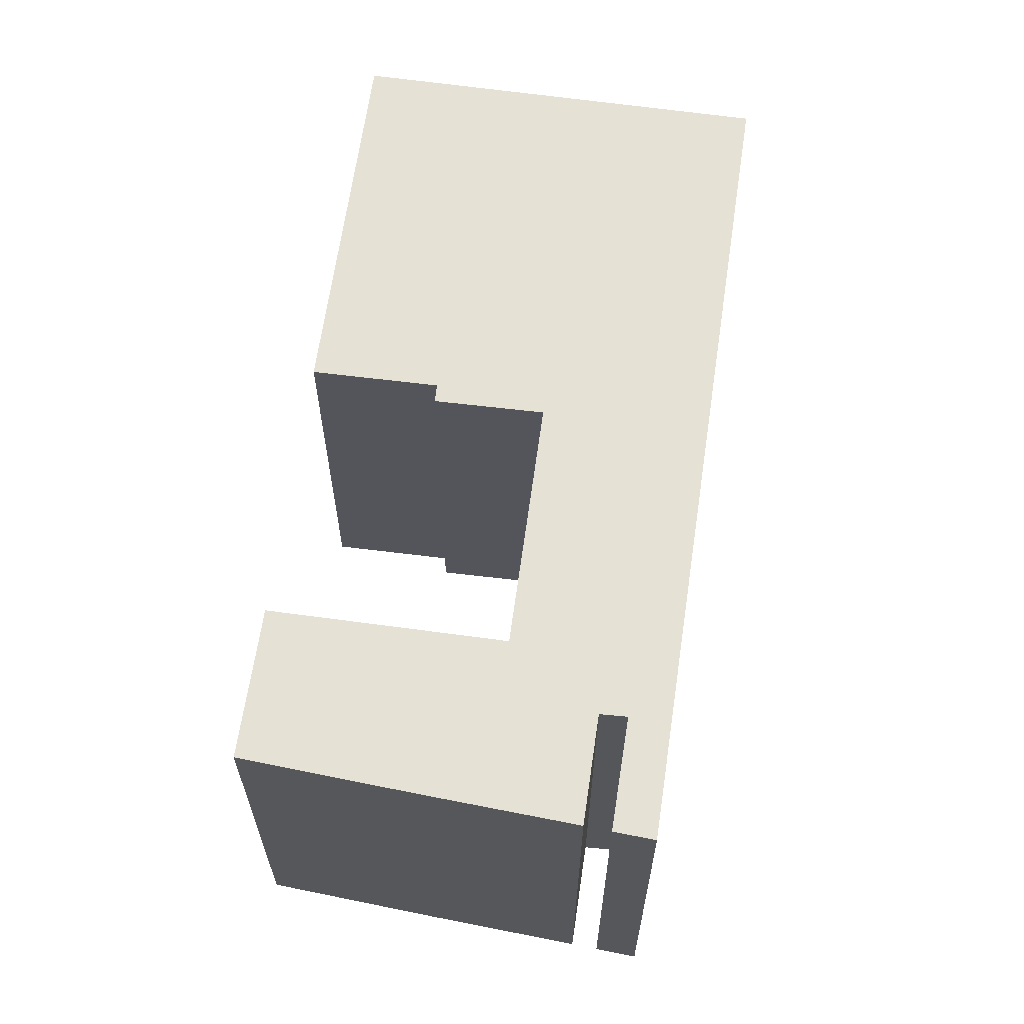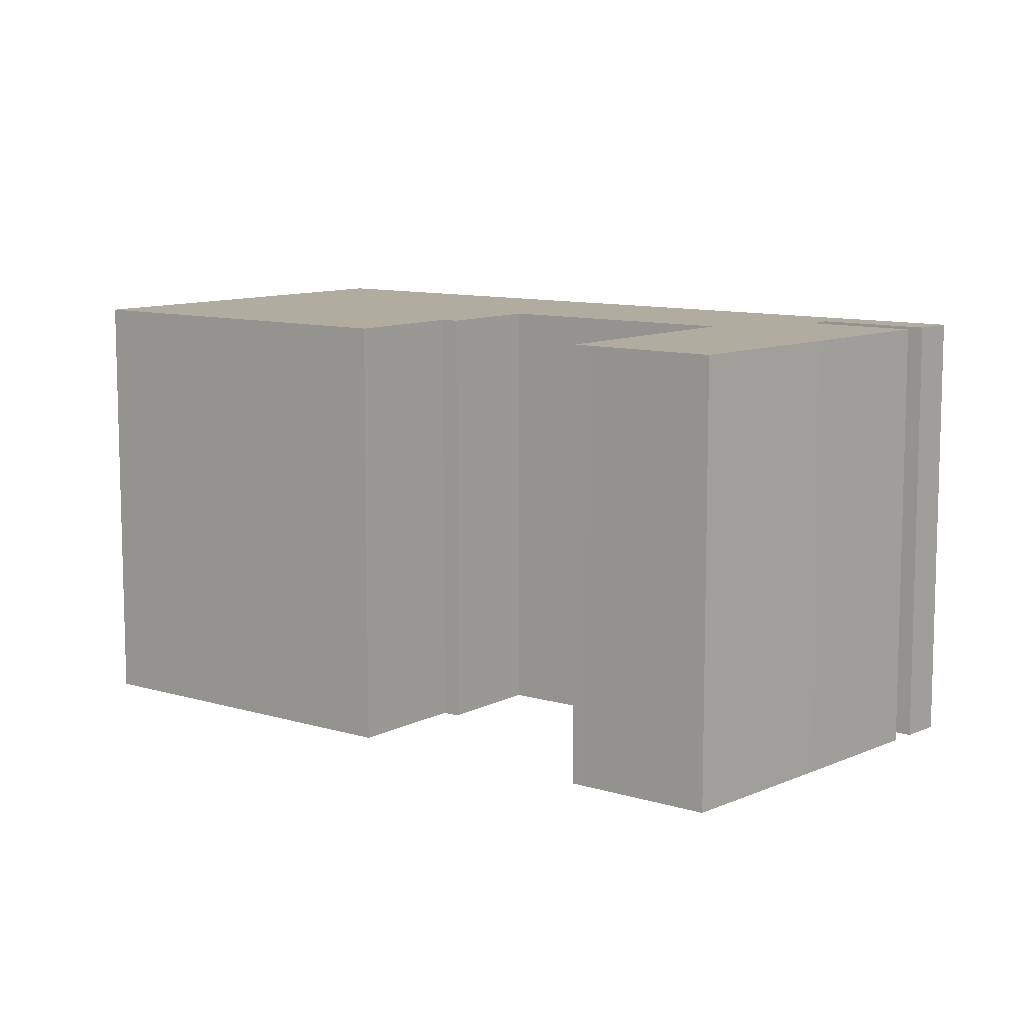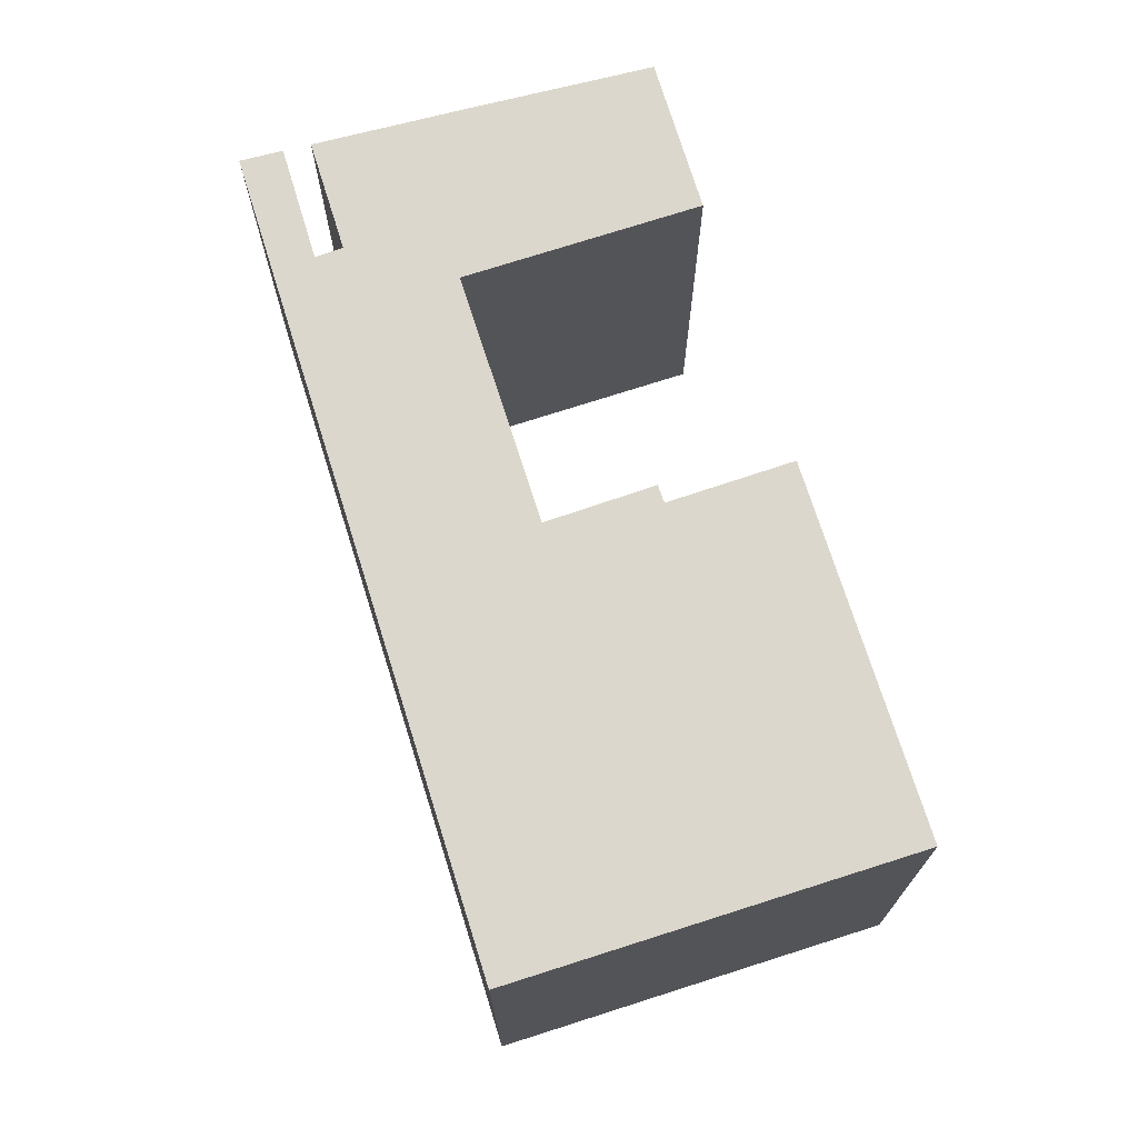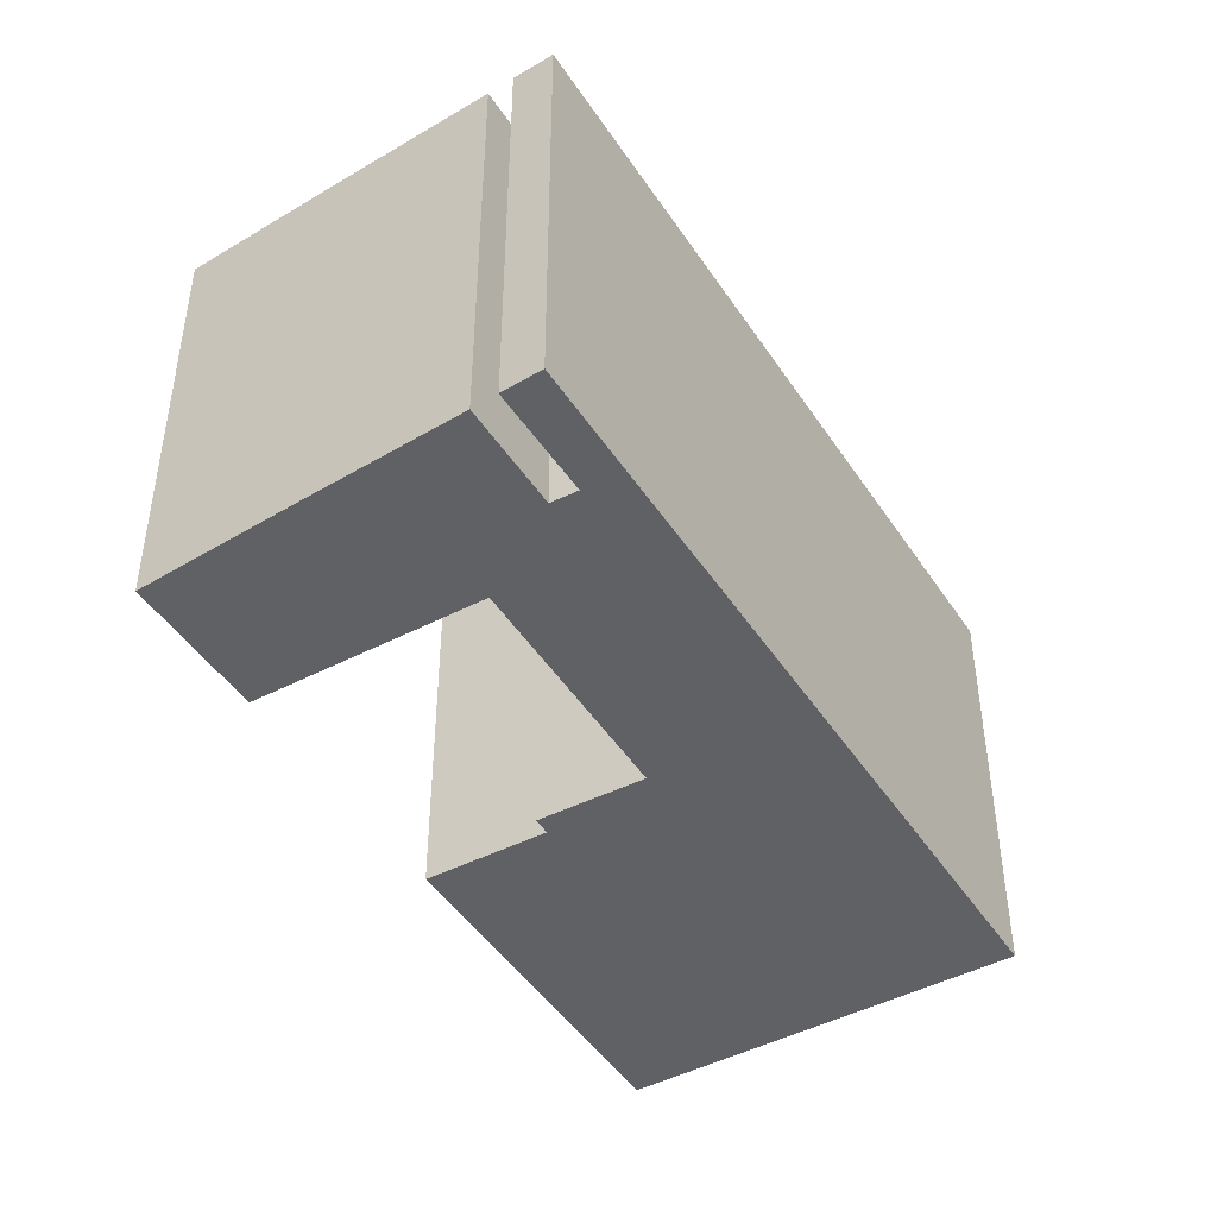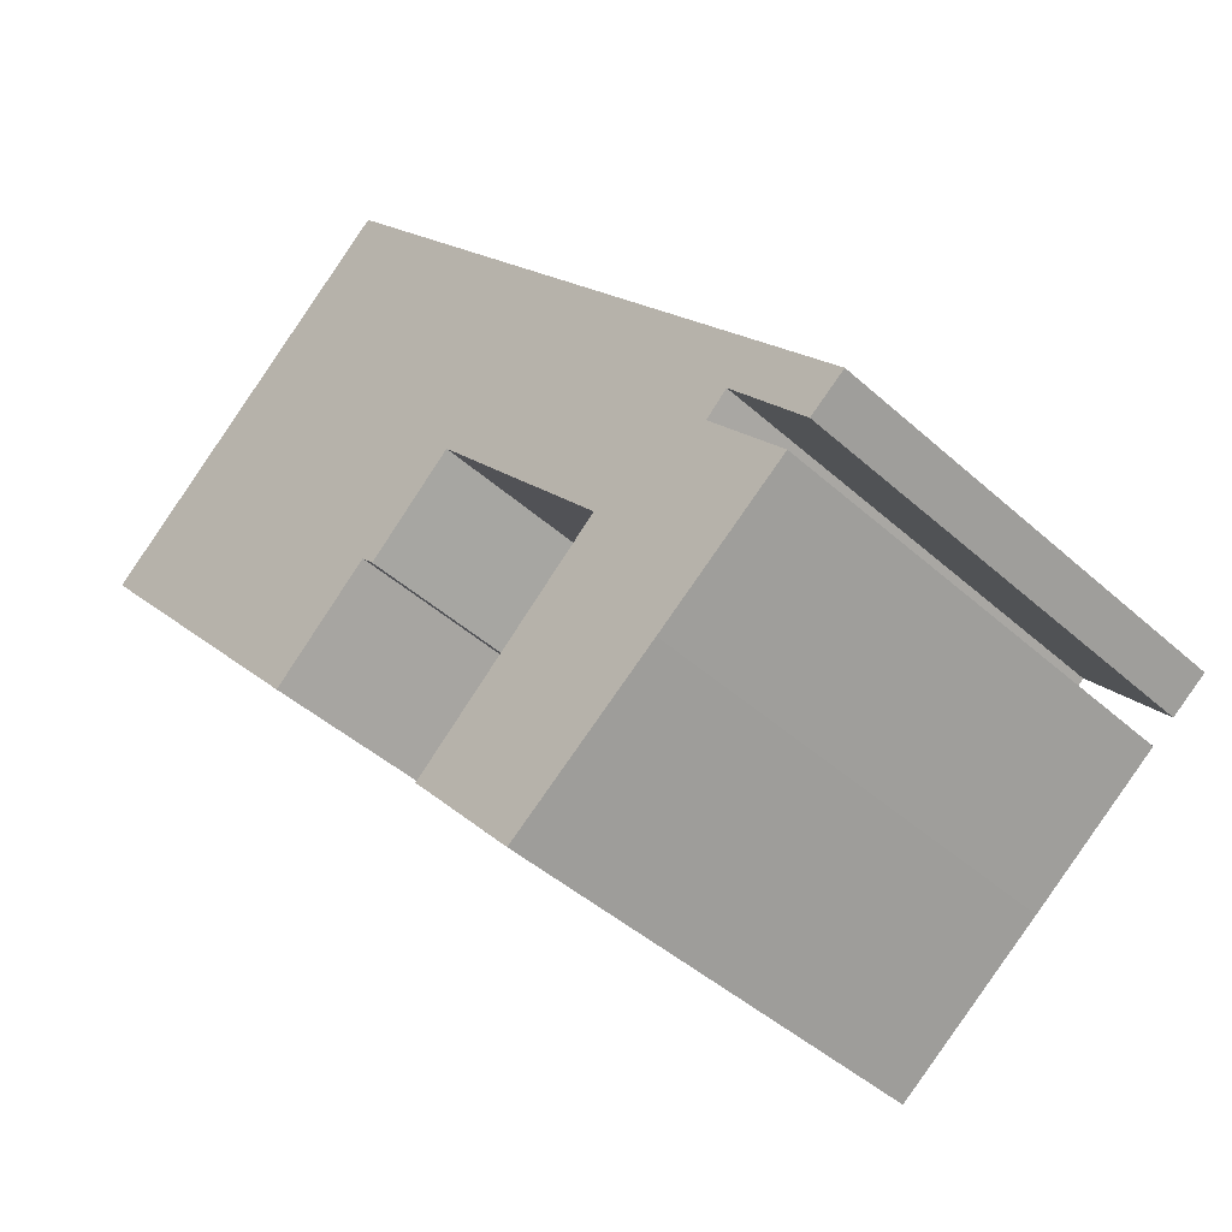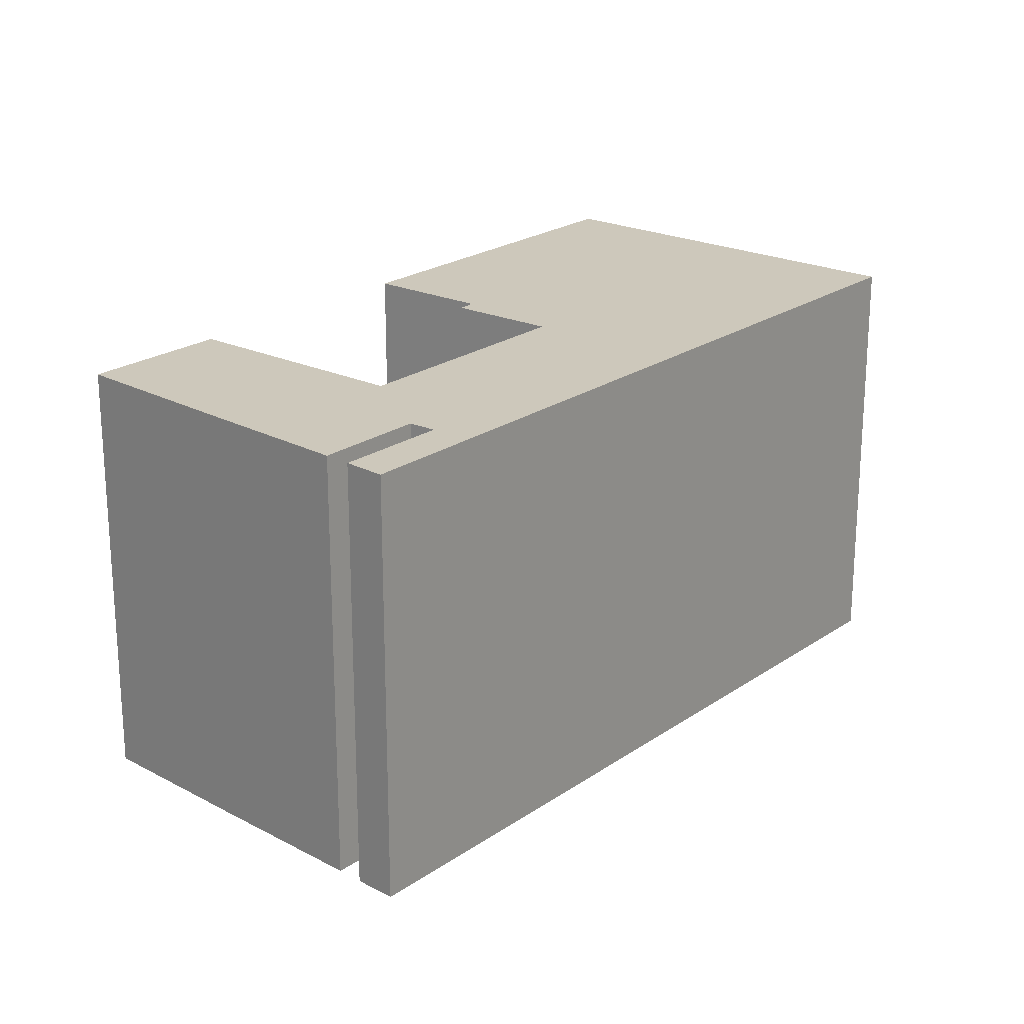
<metadata>
{"format":"obj","ext":"obj","renderer":"f3d","projection":"perspective","resolution":1024,"background":"white","views":[{"elev":64.6,"azim":-130.8,"up":"+Y"},{"elev":9.9,"azim":169.3,"up":"+Y"},{"elev":72.9,"azim":23.5,"up":"+Y"},{"elev":-46.0,"azim":-107.8,"up":"+Y"},{"elev":-43.5,"azim":-136.7,"up":"+Z"},{"elev":22.0,"azim":-99.2,"up":"+Y"}]}
</metadata>
<code>
g default
v -0.02194 0 -12.46
v -7.065 0 -6.249
v -0.5267 0 1.179
v 2.684 0 -1.757
v 3.167 0 -1.234
v 6.875 0 -4.581
v 16.5 0 6.438
v 10.28 0 11.89
v 4.462 0 16.98
v -16.5 0 -7.272
v -15.18 0 -8.295
v -12.27 0 -4.87
v -11.48 0 -5.627
v -14.34 0 -8.94
v -9.45 0 -12.74
v -3.906 0 -16.99
v -0.3438 0 -12.83
v -0.02194 16.88 -12.46
v -7.065 16.88 -6.249
v -0.5267 16.88 1.179
v 2.684 16.88 -1.757
v 3.167 16.88 -1.234
v 6.875 16.88 -4.581
v 16.5 16.88 6.438
v 10.28 16.88 11.89
v 4.462 16.88 16.98
v -16.5 16.88 -7.272
v -15.18 16.88 -8.295
v -12.27 16.88 -4.87
v -11.48 16.88 -5.627
v -14.34 16.88 -8.94
v -9.45 16.88 -12.74
v -3.906 16.88 -16.99
v -0.3438 16.88 -12.83
f 13 3 12
f 3 13 2
f 14 2 13
f 2 14 1
f 15 1 14
f 1 15 17
f 16 17 15
f 4 5 3
f 5 7 3
f 7 5 6
f 7 8 3
f 8 9 3
f 3 9 12
f 10 12 9
f 12 10 11
f 29 20 30
f 19 30 20
f 30 19 31
f 18 31 19
f 31 18 32
f 34 32 18
f 32 34 33
f 20 22 21
f 20 24 22
f 23 22 24
f 20 25 24
f 20 26 25
f 29 26 20
f 26 29 27
f 28 27 29
f 13 12 29
f 29 30 13
f 3 2 19
f 19 20 3
f 14 13 30
f 30 31 14
f 2 1 18
f 18 19 2
f 15 14 31
f 31 32 15
f 1 17 34
f 34 18 1
f 17 16 33
f 33 34 17
f 16 15 32
f 32 33 16
f 5 4 21
f 21 22 5
f 4 3 20
f 20 21 4
f 6 5 22
f 22 23 6
f 7 6 23
f 23 24 7
f 8 7 24
f 24 25 8
f 9 8 25
f 25 26 9
f 10 9 26
f 26 27 10
f 11 10 27
f 27 28 11
f 12 11 28
f 28 29 12

</code>
